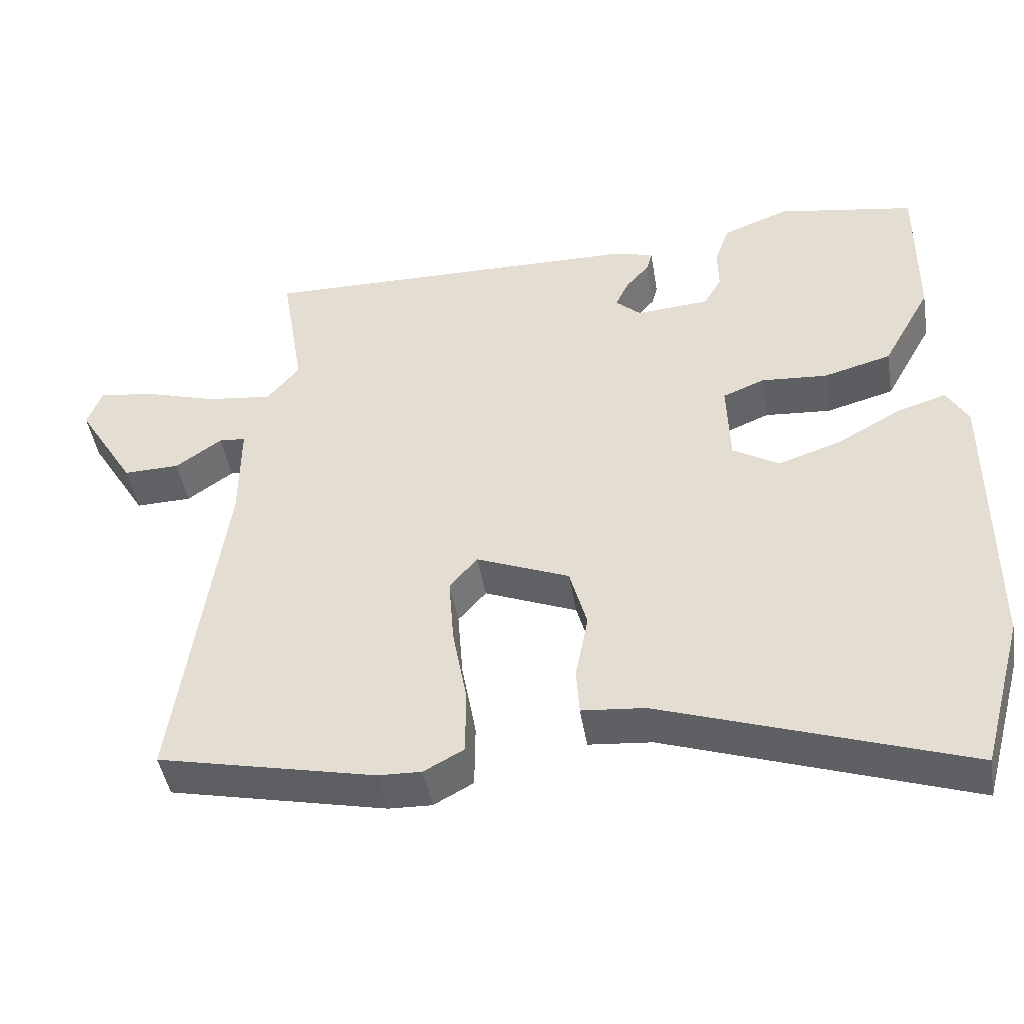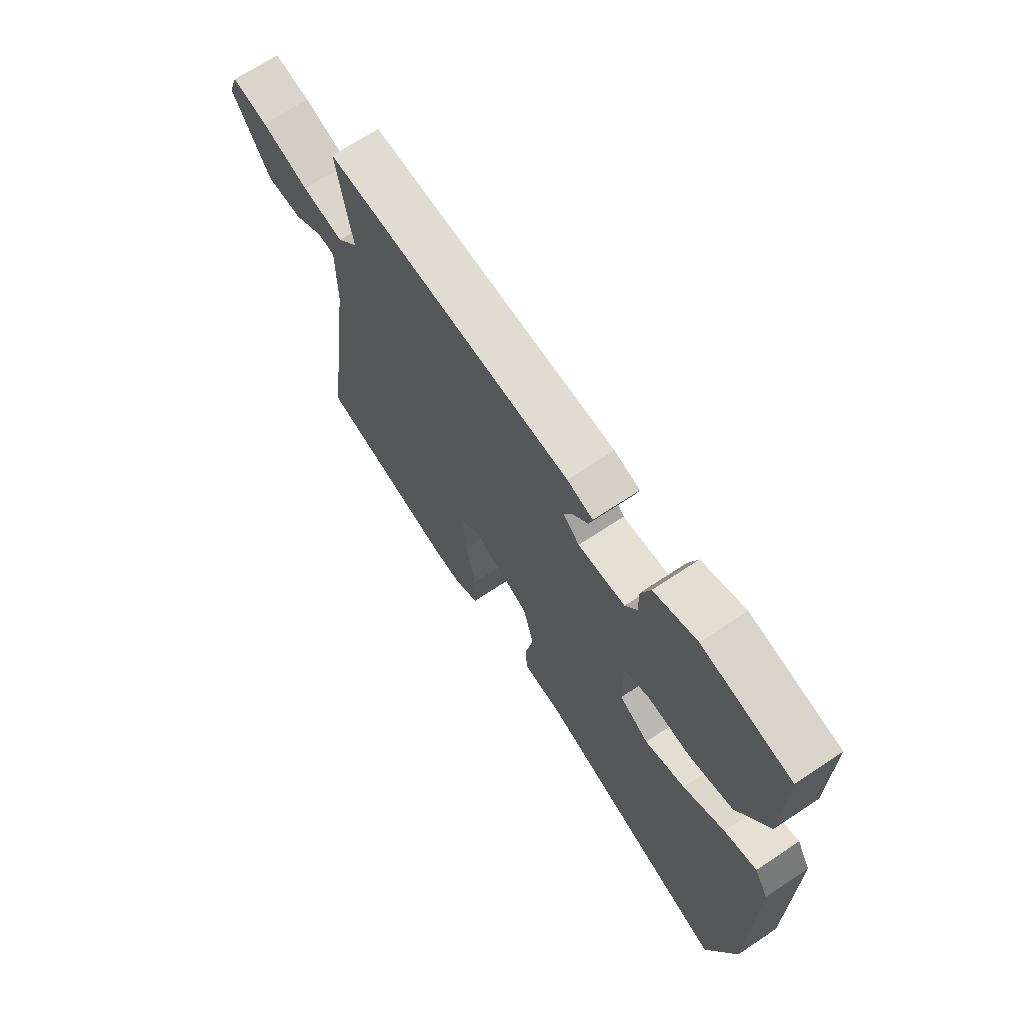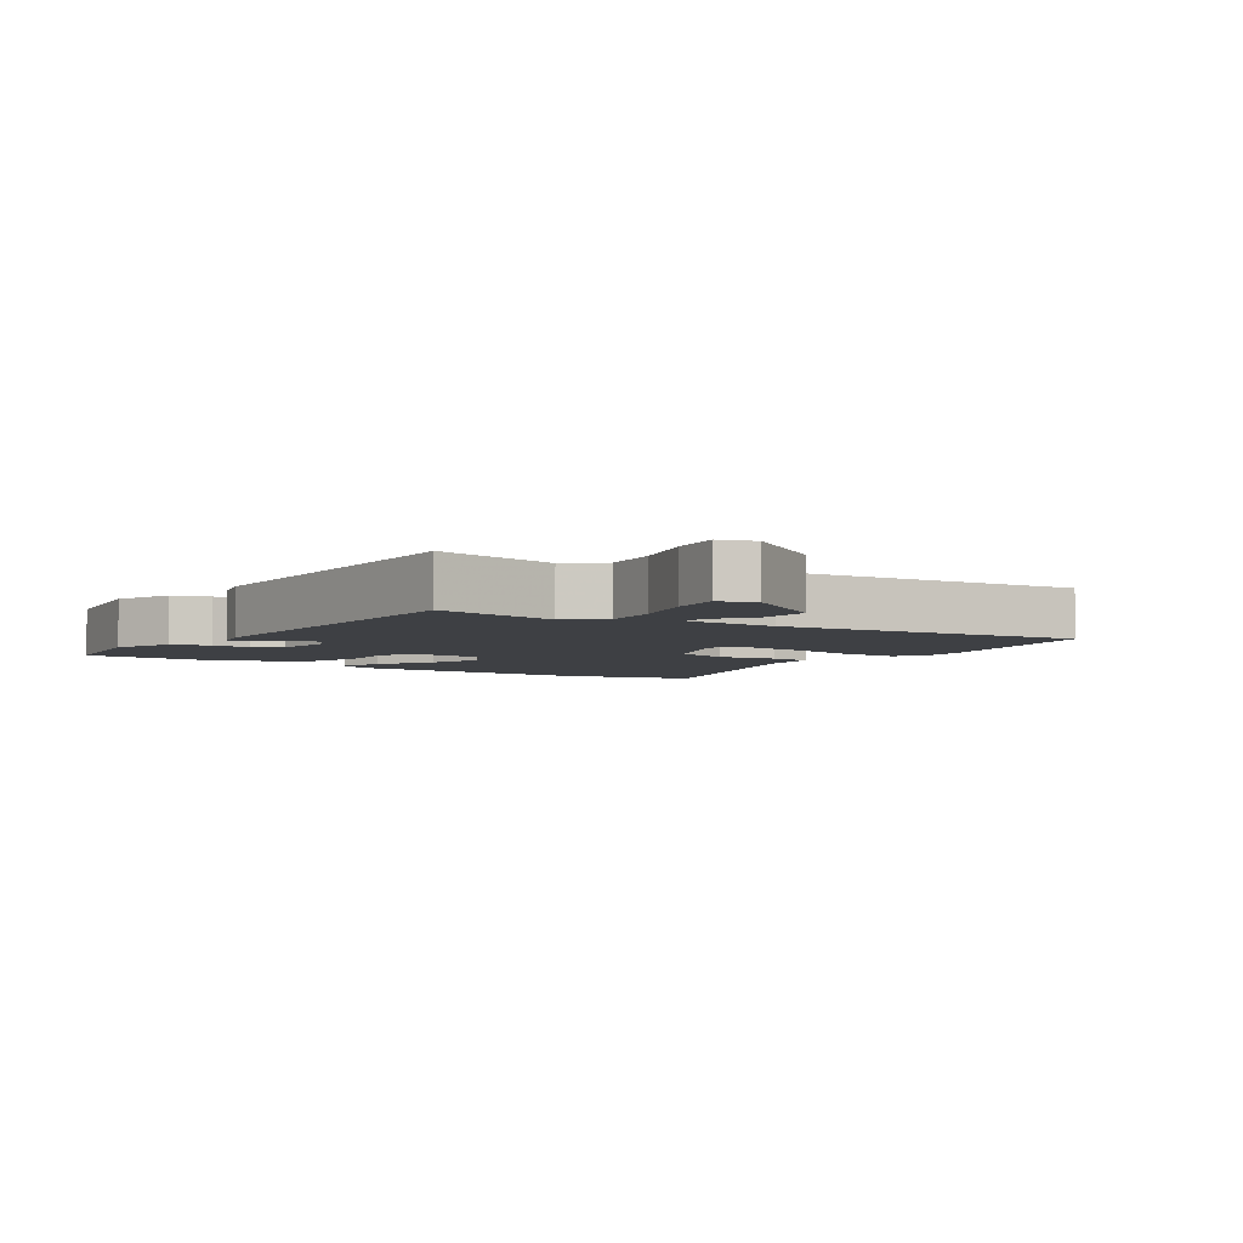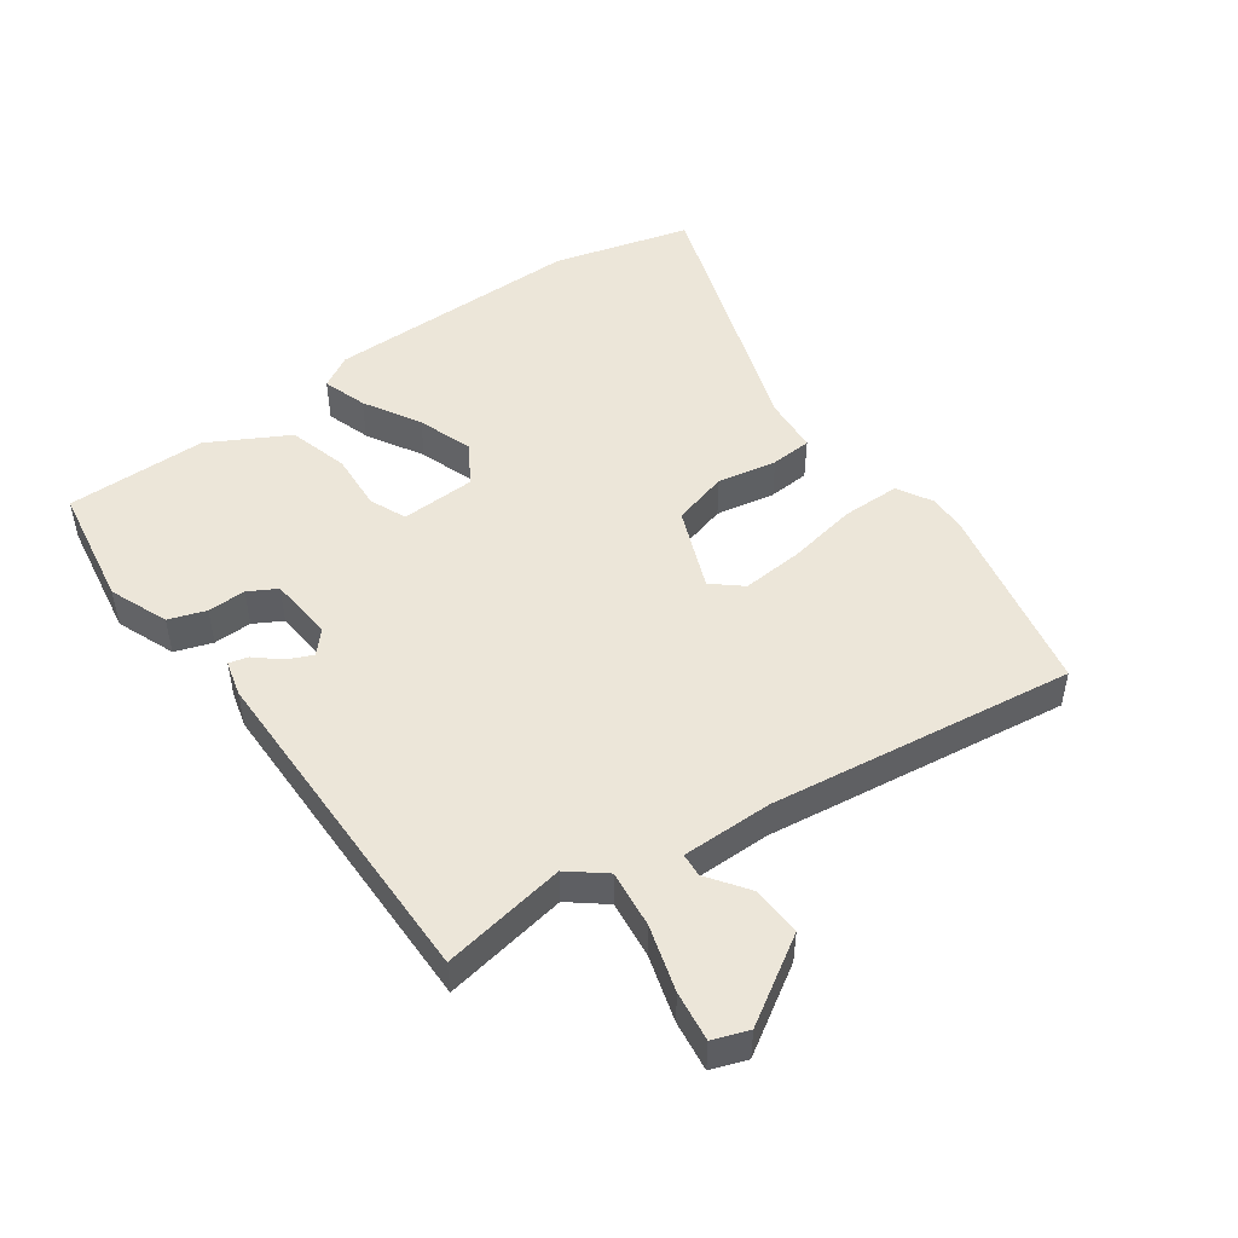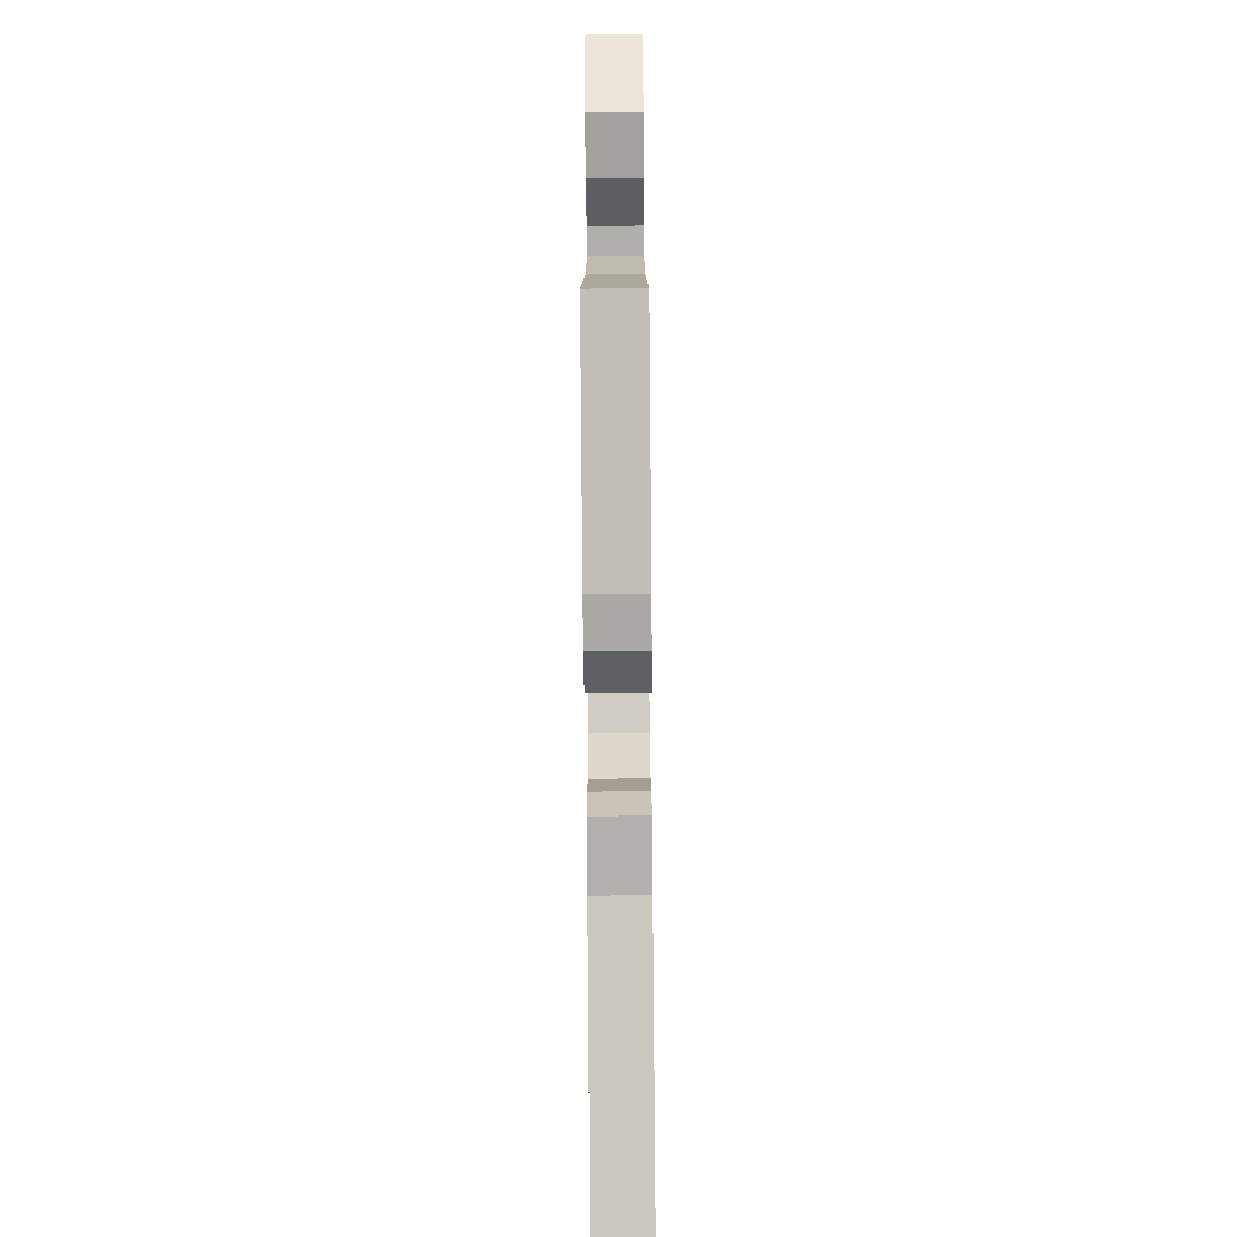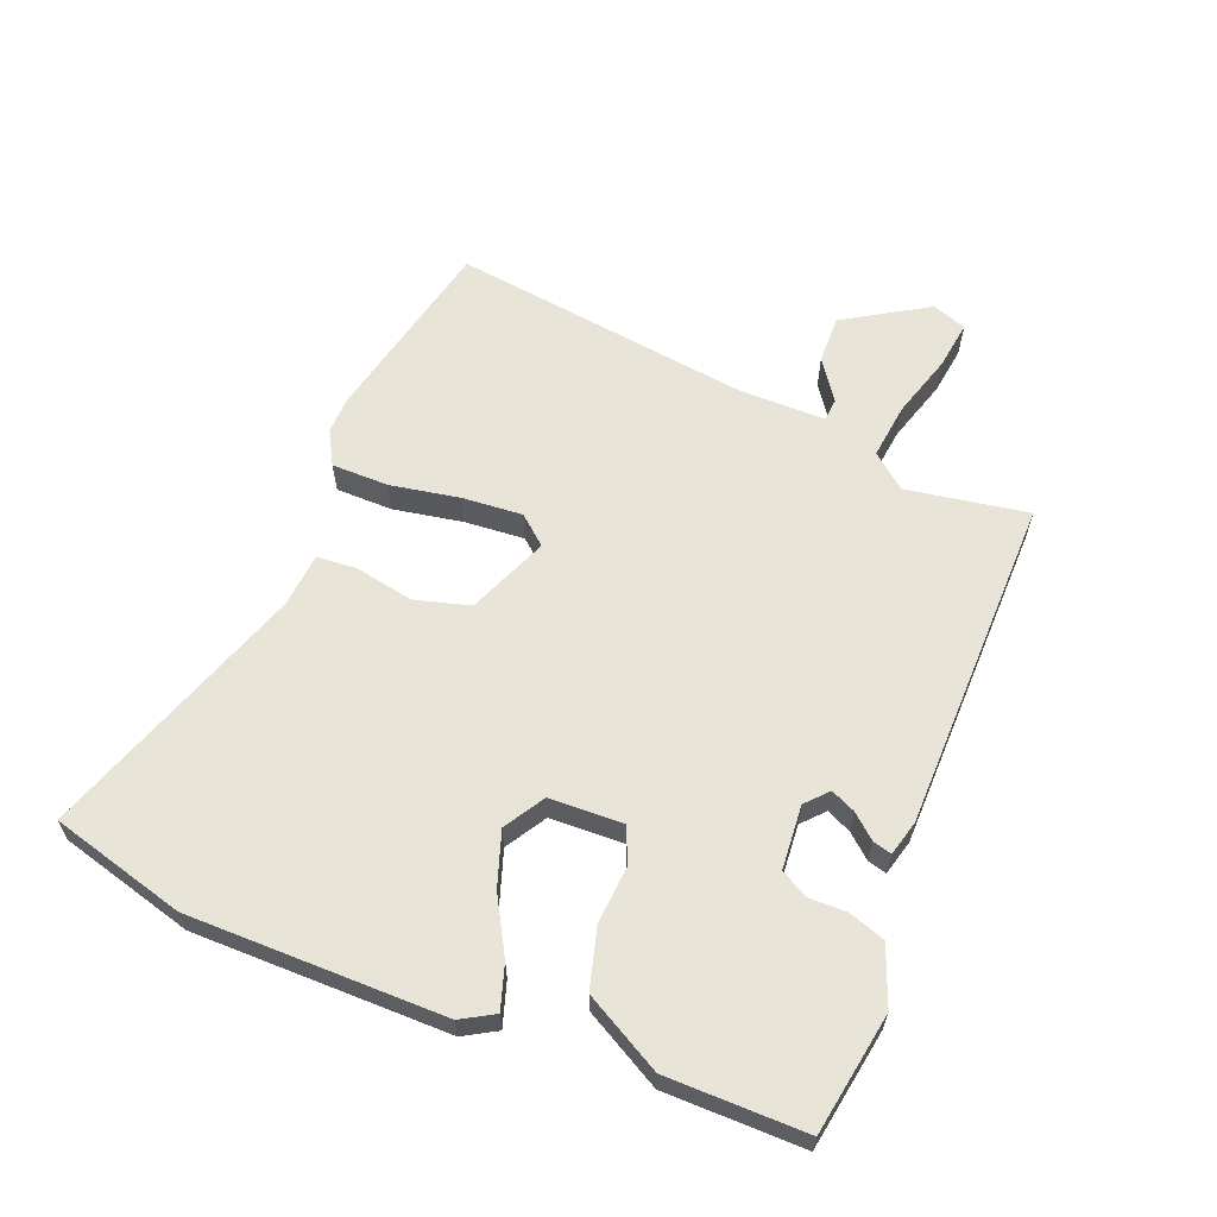
<metadata>
{"format":"obj","ext":"obj","renderer":"f3d","projection":"perspective","resolution":1024,"background":"white","views":[{"elev":-45.6,"azim":-170.6,"up":"+Z"},{"elev":68.5,"azim":-123.7,"up":"+Z"},{"elev":-4.6,"azim":54.5,"up":"+Y"},{"elev":48.6,"azim":54.0,"up":"+Y"},{"elev":-73.6,"azim":90.5,"up":"+Z"},{"elev":61.4,"azim":-68.3,"up":"+Y"}]}
</metadata>
<code>
v 0.613 0.07 -0.475
v 0.311 0.07 -0.542
v 0.251 0.07 -0.544
v 0.196 0.07 -0.514
v 0.195 0.07 -0.423
v 0.215 0.07 -0.311
v 0.222 0.07 -0.215
v 0.183 0.07 -0.17
v 0.054 0.07 -0.223
v 0.03 0.07 -0.311
v 0.048 0.07 -0.404
v 0.044 0.07 -0.469
v -0.044 0.07 -0.477
v -0.467 0.07 -0.622
v -0.526 0.07 -0.407
v -0.527 0.07 0
v -0.497 0.07 0.052
v -0.427 0.07 0.03
v -0.338 0.07 -0.02
v -0.251 0.07 -0.049
v -0.187 0.07 -0.01
v -0.183 0.07 0.108
v -0.241 0.07 0.132
v -0.333 0.07 0.125
v -0.428 0.07 0.151
v -0.496 0.07 0.274
v -0.498 0.07 0.495
v -0.305 0.07 0.528
v -0.212 0.07 0.492
v -0.192 0.07 0.434
v -0.193 0.07 0.374
v -0.168 0.07 0.33
v -0.066 0.07 0.322
v -0.031 0.07 0.354
v -0.049 0.07 0.393
v -0.082 0.07 0.431
v -0.09 0.07 0.461
v -0.034 0.07 0.476
v 0.503 0.07 0.484
v 0.471 0.07 0.29
v 0.516 0.07 0.235
v 0.606 0.07 0.246
v 0.708 0.07 0.277
v 0.786 0.07 0.288
v 0.806 0.07 0.233
v 0.725 0.07 0.1
v 0.647 0.07 0.102
v 0.583 0.07 0.147
v 0.546 0.07 0.144
v 0.547 0.07 0.002
v 0.613 0 -0.475
v 0.311 0 -0.542
v 0.251 0 -0.544
v 0.196 0 -0.514
v 0.195 0 -0.423
v 0.215 0 -0.311
v 0.222 0 -0.215
v 0.183 0 -0.17
v 0.054 0 -0.223
v 0.03 0 -0.311
v 0.048 0 -0.404
v 0.044 0 -0.469
v -0.044 0 -0.477
v -0.467 0 -0.622
v -0.526 0 -0.407
v -0.527 0 0
v -0.497 0 0.052
v -0.427 0 0.03
v -0.338 0 -0.02
v -0.251 0 -0.049
v -0.187 0 -0.01
v -0.183 0 0.108
v -0.241 0 0.132
v -0.333 0 0.125
v -0.428 0 0.151
v -0.496 0 0.274
v -0.498 0 0.495
v -0.305 0 0.528
v -0.212 0 0.492
v -0.192 0 0.434
v -0.193 0 0.374
v -0.168 0 0.33
v -0.066 0 0.322
v -0.031 0 0.354
v -0.049 0 0.393
v -0.082 0 0.431
v -0.09 0 0.461
v -0.034 0 0.476
v 0.503 0 0.484
v 0.471 0 0.29
v 0.516 0 0.235
v 0.606 0 0.246
v 0.708 0 0.277
v 0.786 0 0.288
v 0.806 0 0.233
v 0.725 0 0.1
v 0.647 0 0.102
v 0.583 0 0.147
v 0.546 0 0.144
v 0.547 0 0.002
f 45 46 47 48
f 45 48 49
f 42 43 44 45
f 41 42 45 49
f 40 41 49 50
f 38 39 40
f 35 36 37 38
f 34 35 38 40
f 33 34 40 50
f 28 29 30 31
f 28 31 32
f 27 28 32
f 26 27 32
f 23 24 25 26
f 22 23 26 32
f 21 22 32 33
f 16 17 18 19
f 16 19 20
f 13 14 15 16
f 13 16 20
f 10 11 12 13
f 9 10 13 20
f 8 9 20 21
f 3 4 5 6
f 3 6 7
f 2 3 7
f 1 2 7
f 50 1 7 8
f 8 21 33 50
f 98 97 96 95
f 99 98 95
f 95 94 93 92
f 99 95 92 91
f 100 99 91 90
f 90 89 88
f 88 87 86 85
f 90 88 85 84
f 100 90 84 83
f 81 80 79 78
f 82 81 78
f 82 78 77
f 82 77 76
f 76 75 74 73
f 82 76 73 72
f 83 82 72 71
f 69 68 67 66
f 70 69 66
f 66 65 64 63
f 70 66 63
f 63 62 61 60
f 70 63 60 59
f 71 70 59 58
f 56 55 54 53
f 57 56 53
f 57 53 52
f 57 52 51
f 58 57 51 100
f 100 83 71 58
f 1 51 52 2
f 2 52 53 3
f 3 53 54 4
f 4 54 55 5
f 5 55 56 6
f 6 56 57 7
f 7 57 58 8
f 8 58 59 9
f 9 59 60 10
f 10 60 61 11
f 11 61 62 12
f 12 62 63 13
f 13 63 64 14
f 14 64 65 15
f 15 65 66 16
f 16 66 67 17
f 17 67 68 18
f 18 68 69 19
f 19 69 70 20
f 20 70 71 21
f 21 71 72 22
f 22 72 73 23
f 23 73 74 24
f 24 74 75 25
f 25 75 76 26
f 26 76 77 27
f 27 77 78 28
f 28 78 79 29
f 29 79 80 30
f 30 80 81 31
f 31 81 82 32
f 32 82 83 33
f 33 83 84 34
f 34 84 85 35
f 35 85 86 36
f 36 86 87 37
f 37 87 88 38
f 38 88 89 39
f 39 89 90 40
f 40 90 91 41
f 41 91 92 42
f 42 92 93 43
f 43 93 94 44
f 44 94 95 45
f 45 95 96 46
f 46 96 97 47
f 47 97 98 48
f 48 98 99 49
f 49 99 100 50
f 50 100 51 1

</code>
